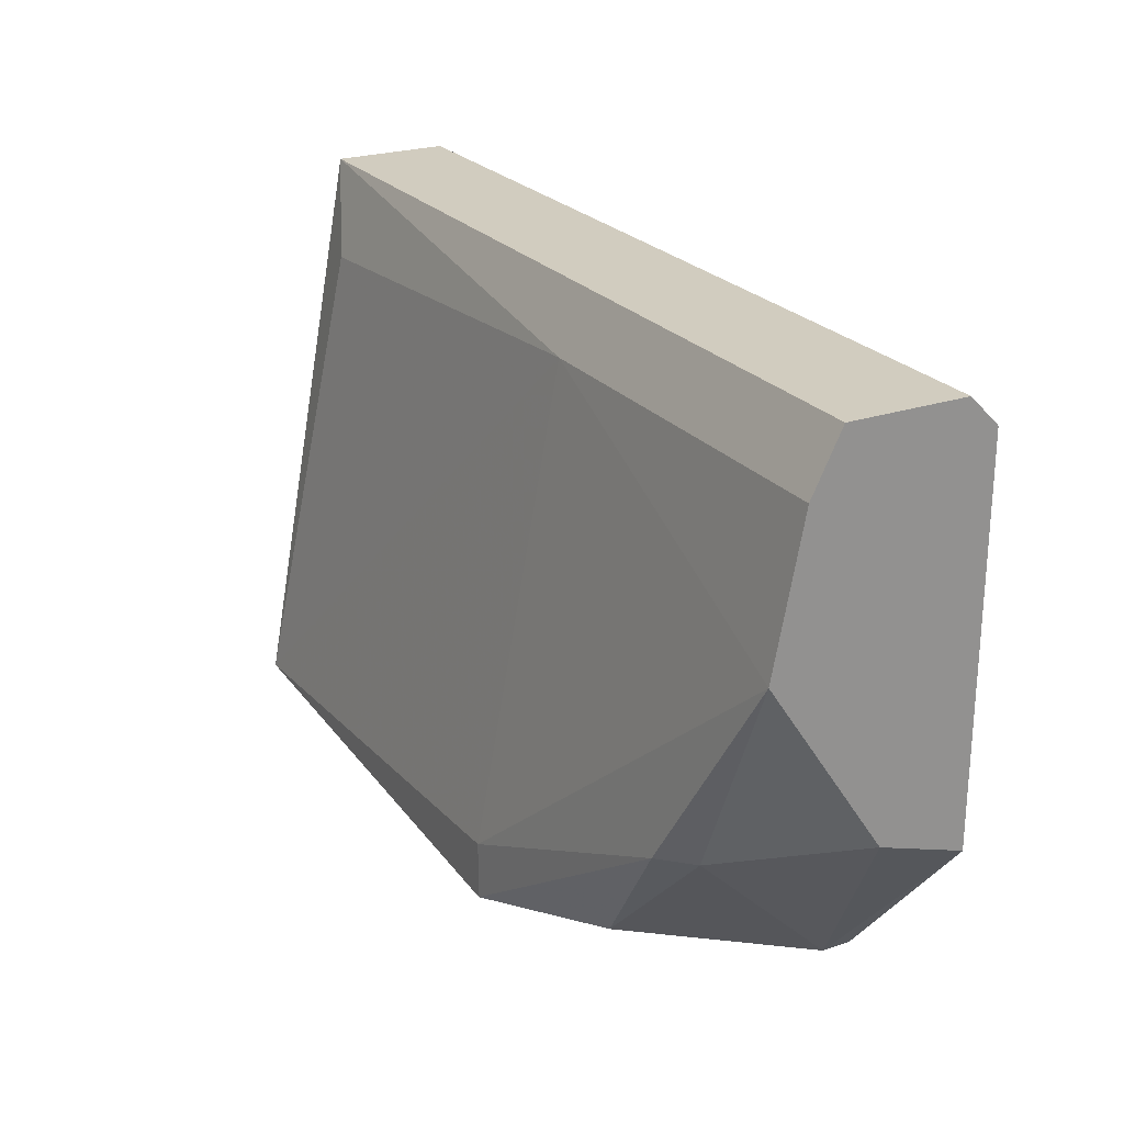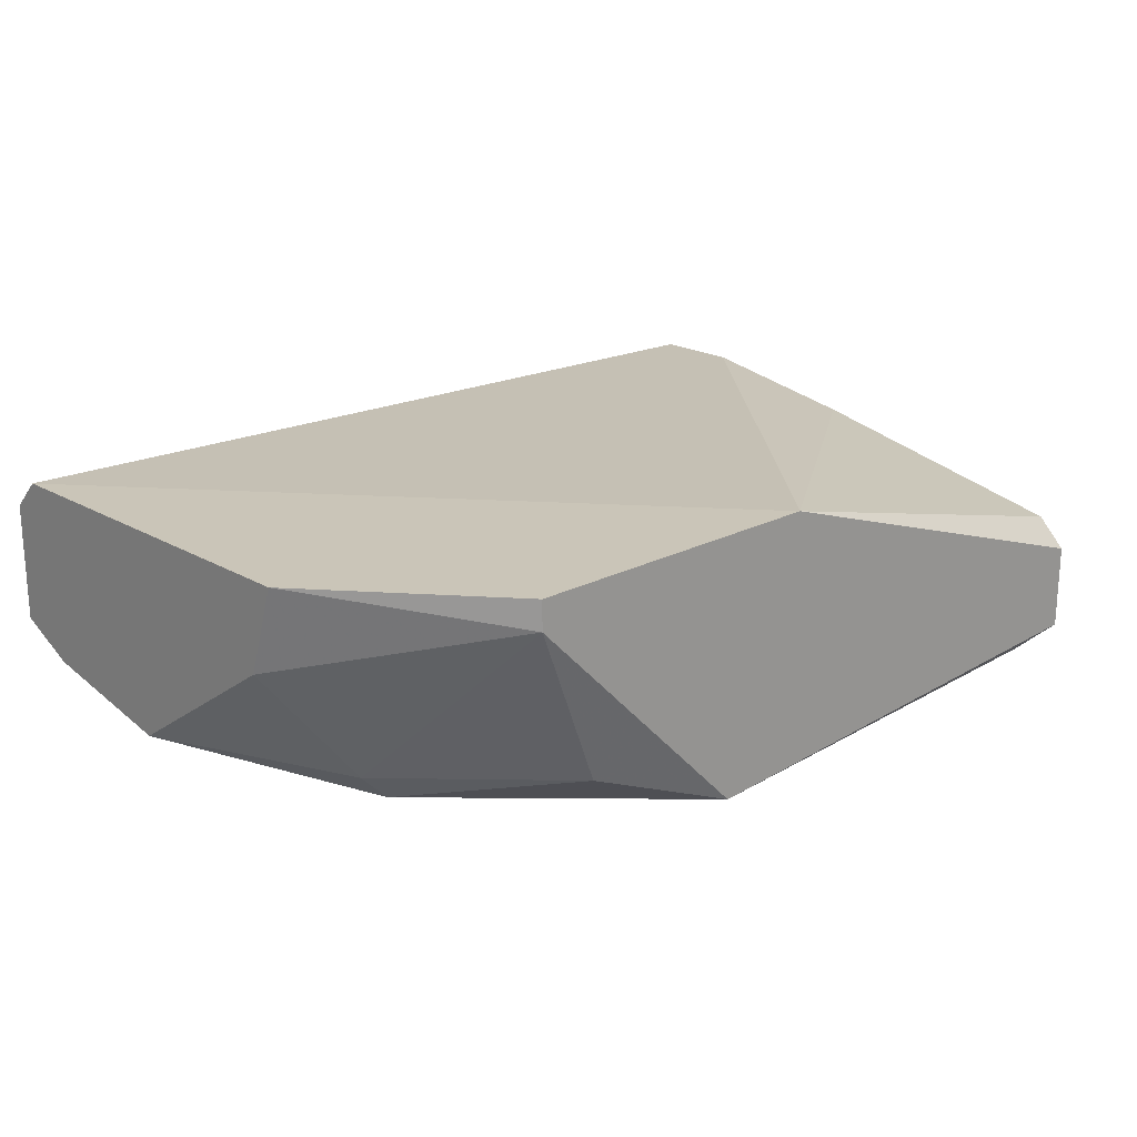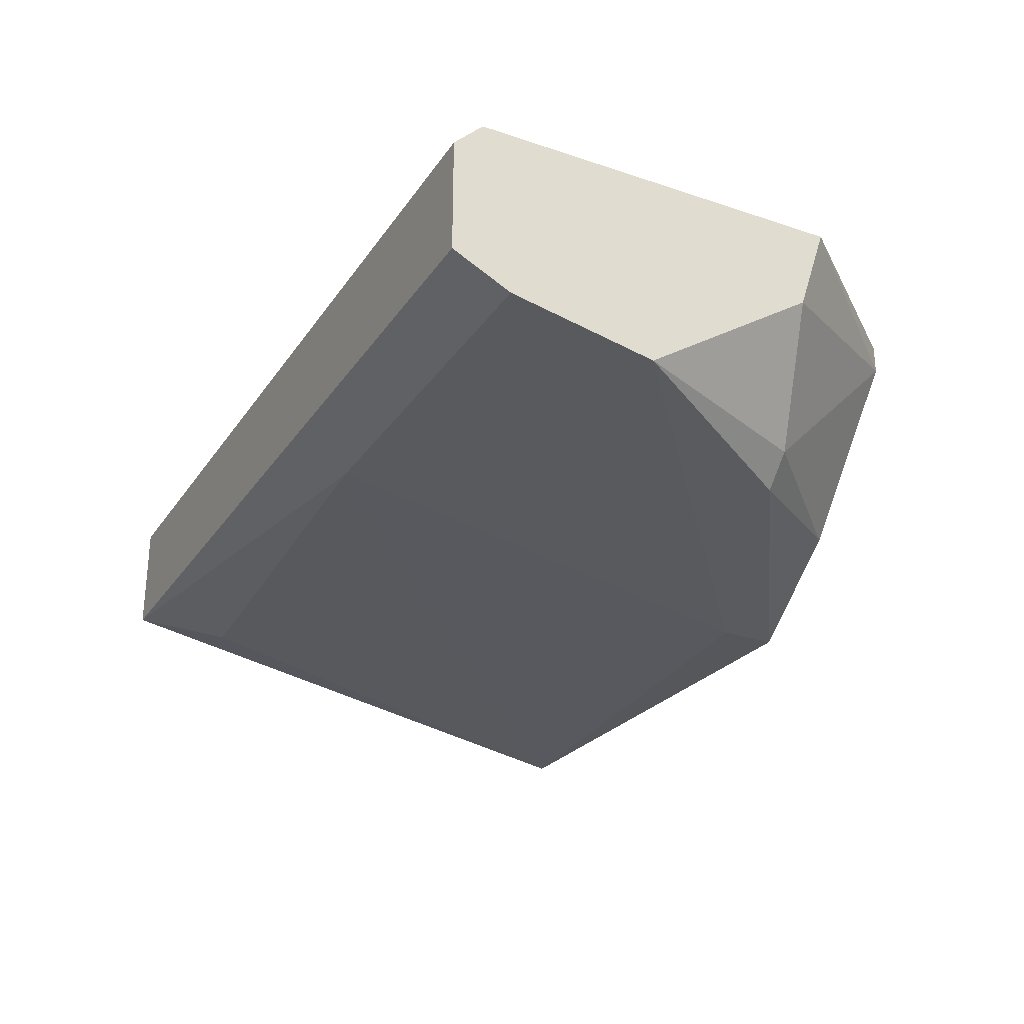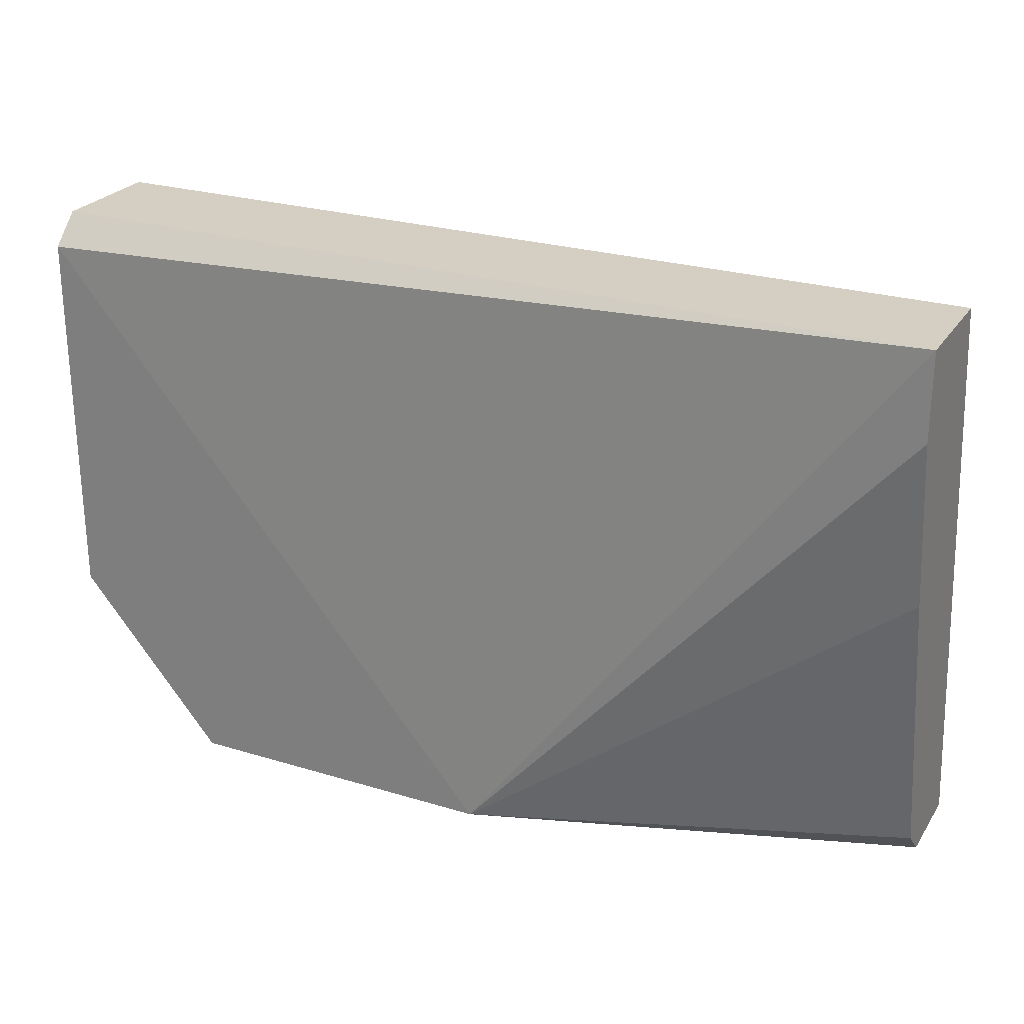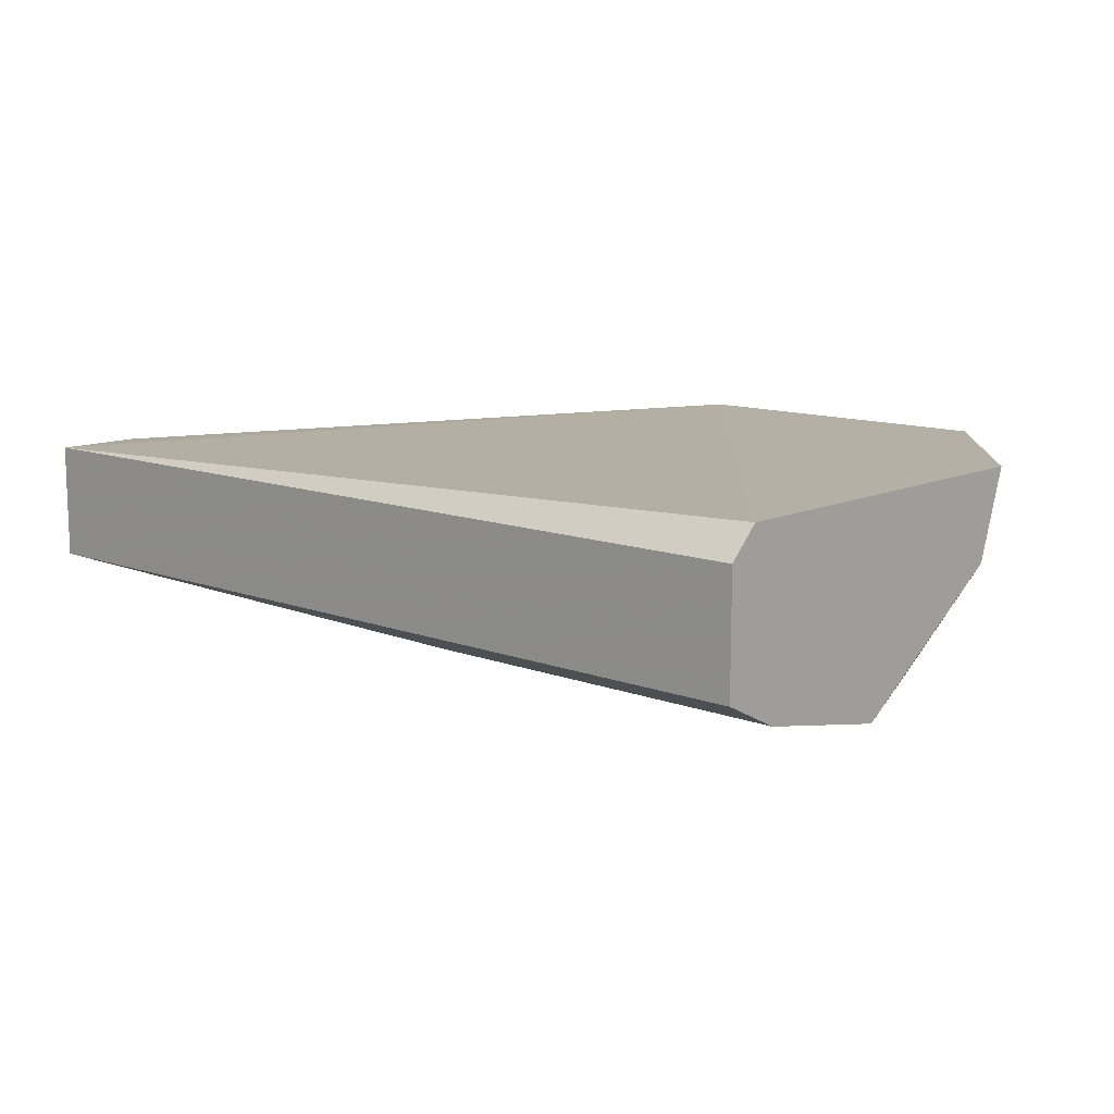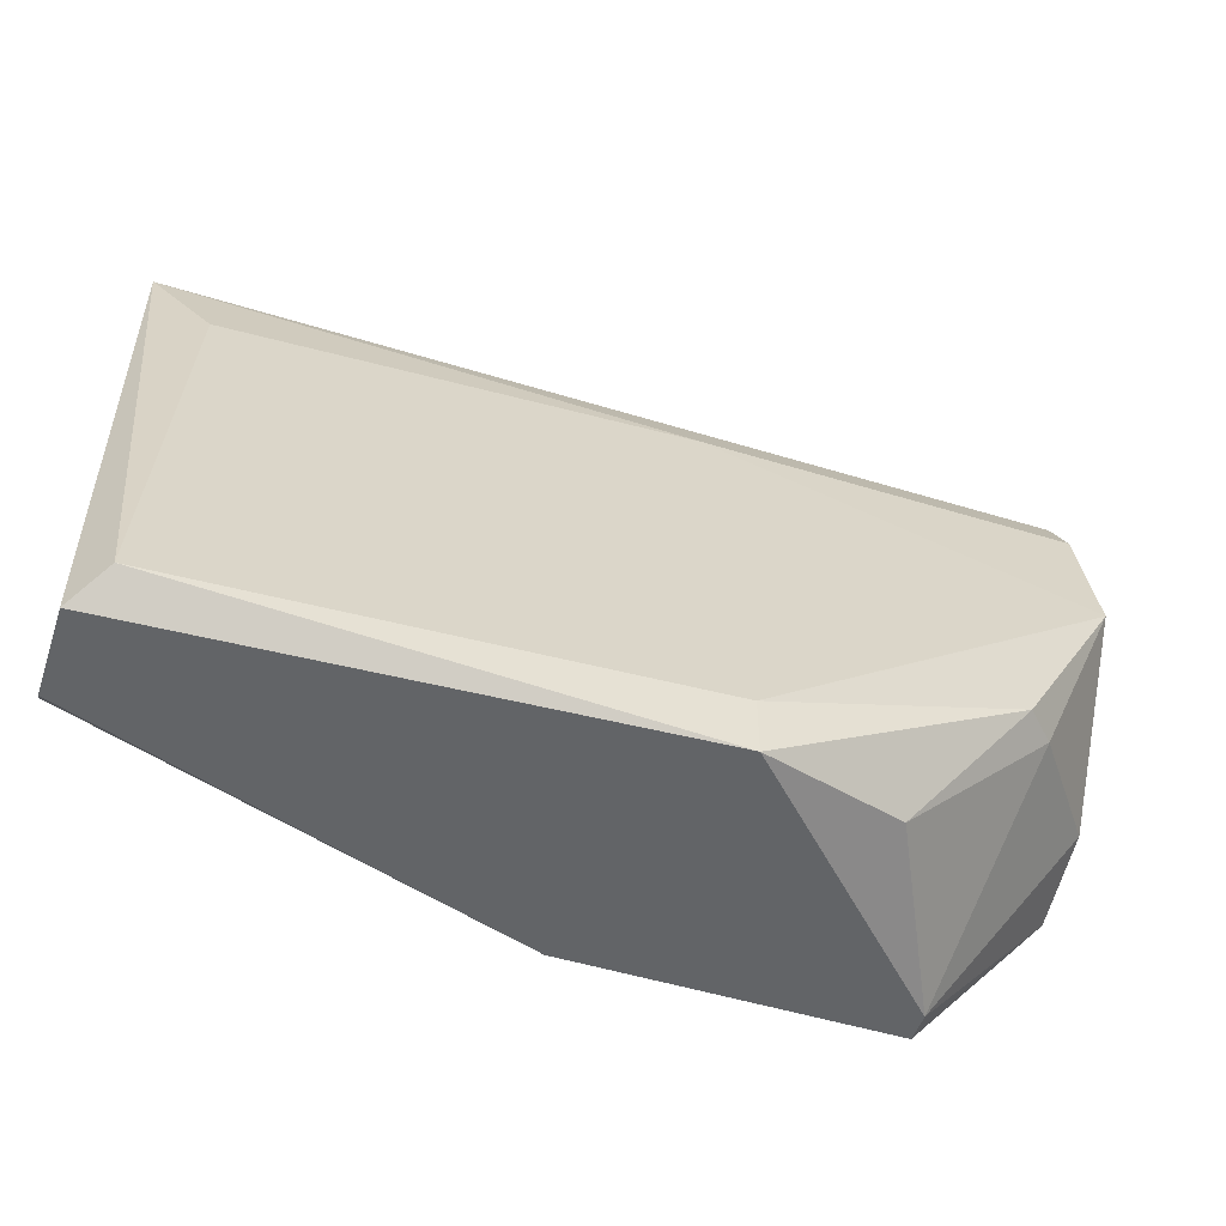
<metadata>
{"format":"obj","ext":"obj","renderer":"f3d","projection":"perspective","resolution":1024,"background":"white","views":[{"elev":24.1,"azim":60.8,"up":"+Z"},{"elev":20.5,"azim":136.5,"up":"+Y"},{"elev":-27.3,"azim":62.8,"up":"+Y"},{"elev":25.6,"azim":-154.1,"up":"+Z"},{"elev":11.7,"azim":42.3,"up":"+Y"},{"elev":-51.1,"azim":-18.5,"up":"+Z"}]}
</metadata>
<code>
v 0.007337 -0.02707 -0.01868
v 0.02959 -0.01905 -0.01957
v 0.02959 -0.01995 -0.01957
v 0.02692 -0.02529 -0.01868
v 0.03048 -0.02618 -0.01423
v 0.008229 -0.0244 -0.004431
v 0.006445 -0.02618 -0.01957
v 0.006445 -0.02262 -0.01868
v 0.006445 -0.02084 -0.009776
v 0.006445 -0.02351 -0.001758
v 0.006445 -0.02351 -0.01957
v 0.006445 -0.01995 -0.004431
v 0.006445 -0.01995 -0.001758
v 0.03405 -0.01905 -0.002649
v 0.03405 -0.01905 -0.01423
v 0.03405 -0.0244 -0.00354
v 0.03405 -0.02529 -0.007993
v 0.03405 -0.02173 -0.01333
v 0.03405 -0.02351 -0.001758
v 0.03405 -0.01995 -0.001758
v 0.03138 -0.02529 -0.01423
v 0.0198 -0.01905 -0.01957
v 0.02247 -0.02707 -0.01957
v 0.02247 -0.02707 -0.01779
v 0.02247 -0.0244 -0.00354
f 4 3 21
f 11 7 10
f 17 18 14
f 7 11 22
f 14 22 13
f 11 10 13
f 7 22 23
f 23 22 2
f 22 14 2
f 17 14 19
f 13 10 19
f 10 7 1
f 7 23 1
f 19 10 25
f 11 13 9
f 14 18 15
f 2 14 15
f 14 13 20
f 19 14 20
f 13 19 20
f 22 11 8
f 11 9 8
f 9 22 8
f 5 23 4
f 10 1 6
f 25 10 6
f 1 25 6
f 1 23 24
f 5 17 24
f 23 5 24
f 17 25 24
f 25 1 24
f 13 22 12
f 22 9 12
f 9 13 12
f 23 2 3
f 15 18 3
f 2 15 3
f 4 23 3
f 17 19 16
f 19 25 16
f 25 17 16
f 18 17 21
f 17 5 21
f 5 4 21
f 3 18 21

</code>
